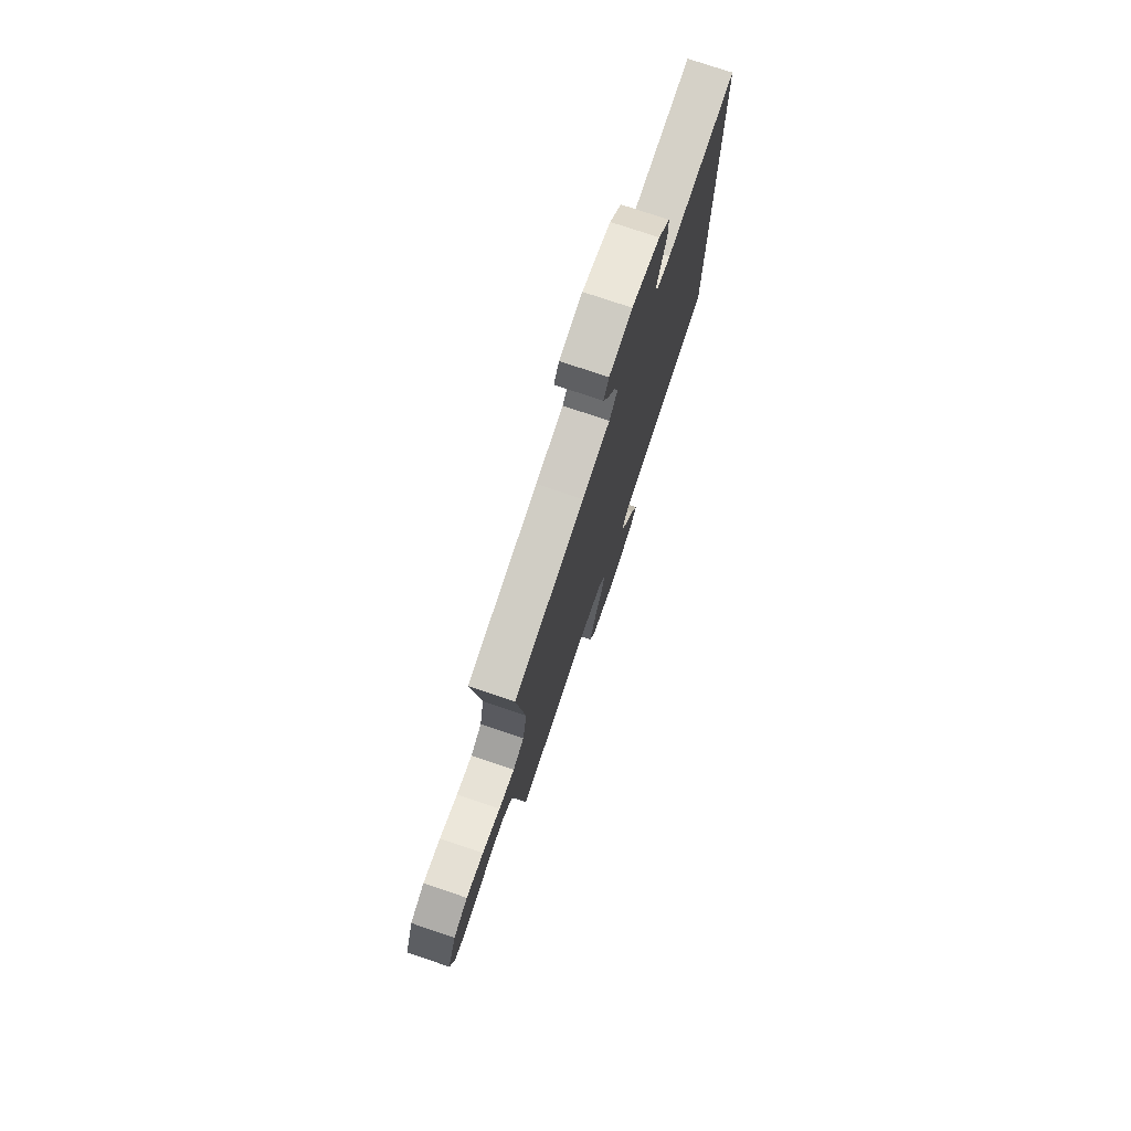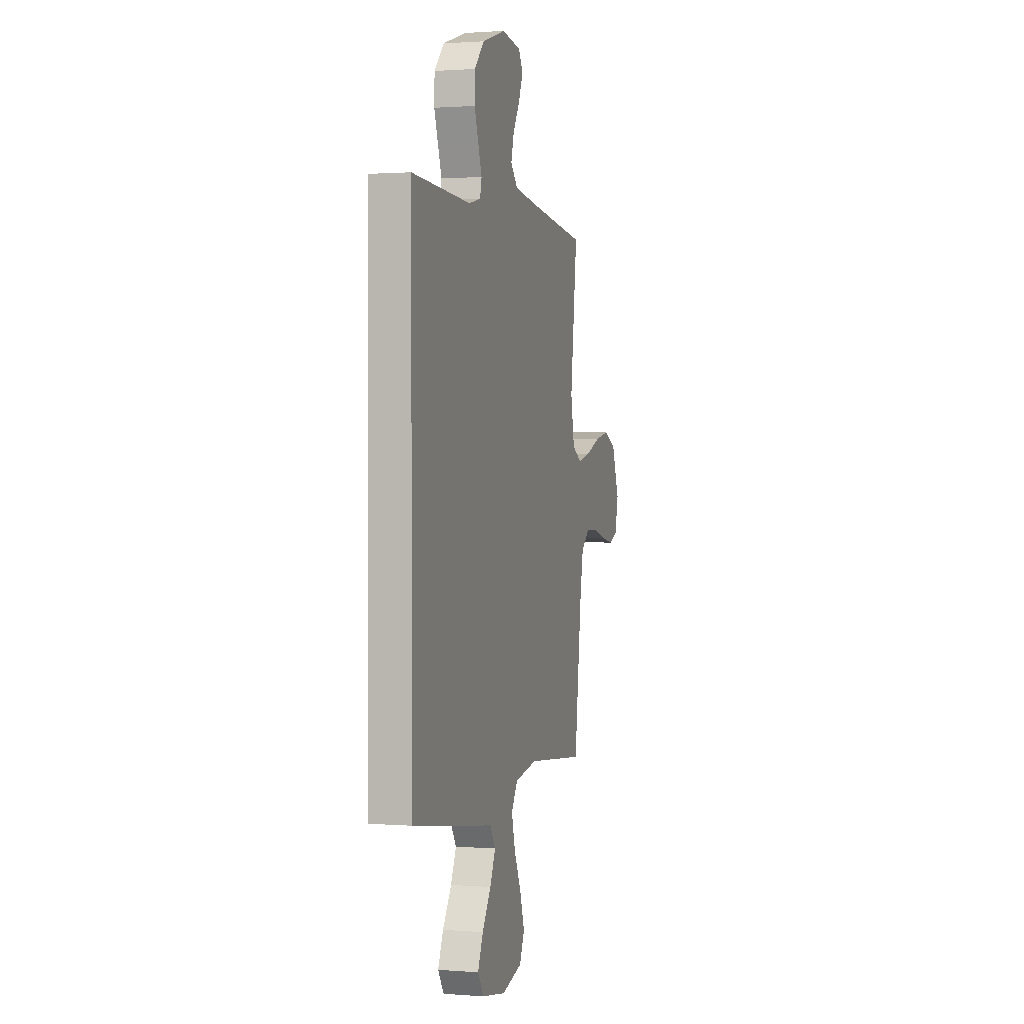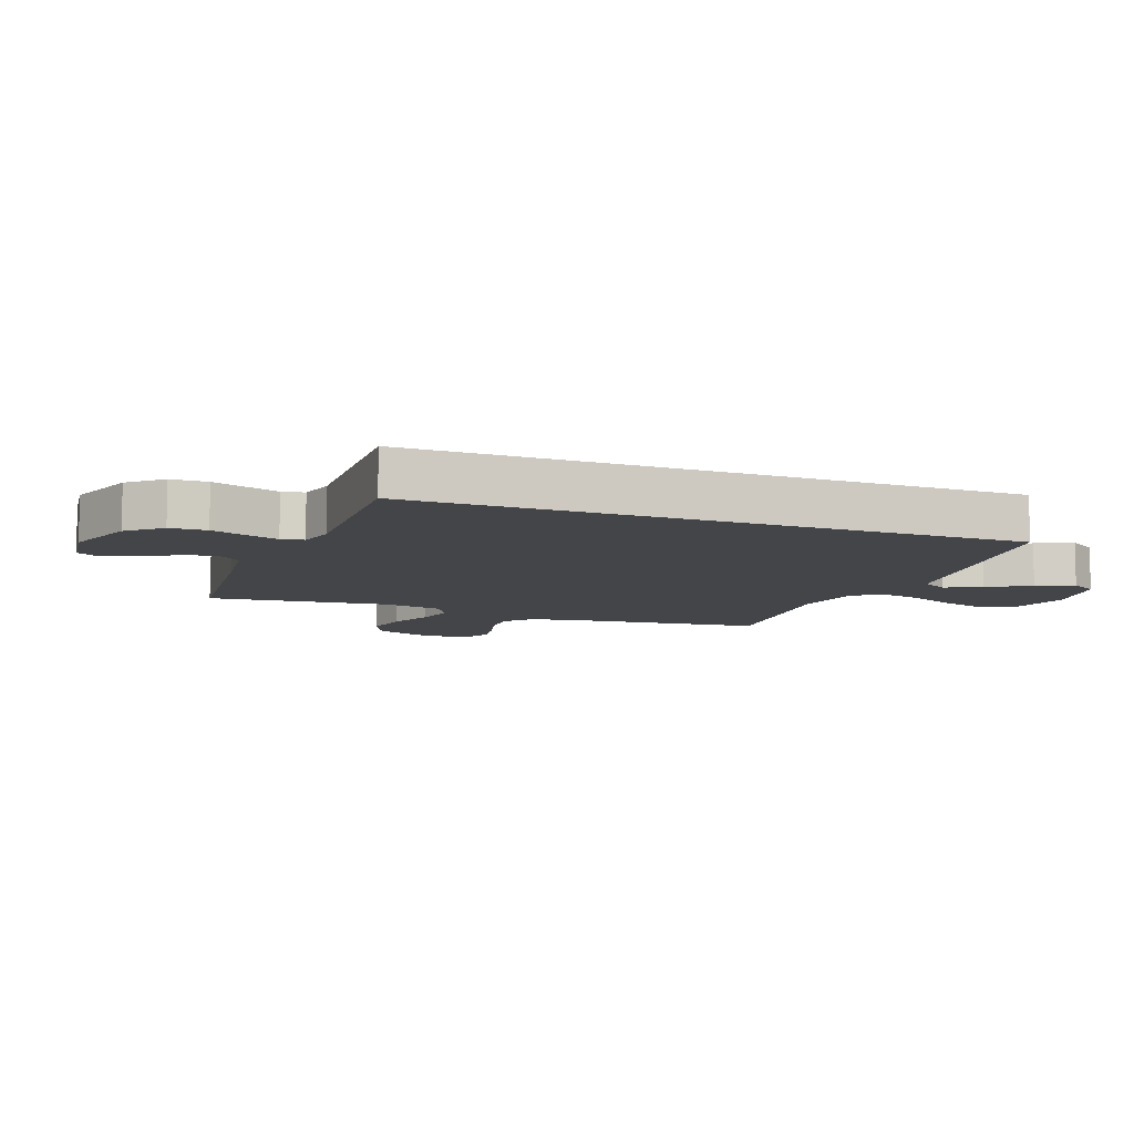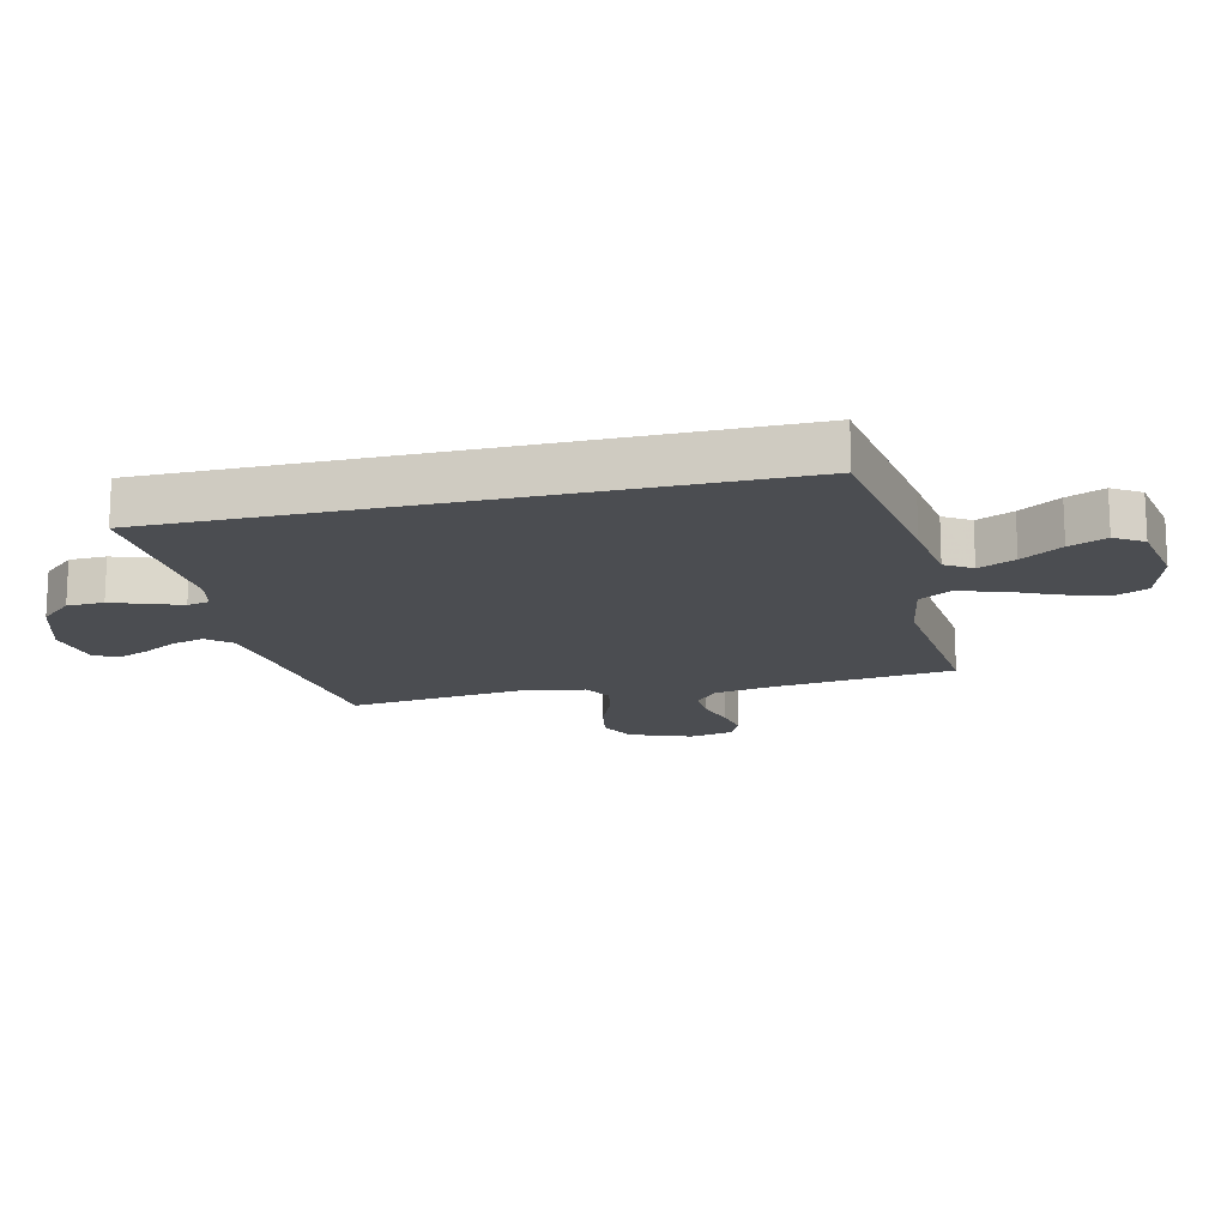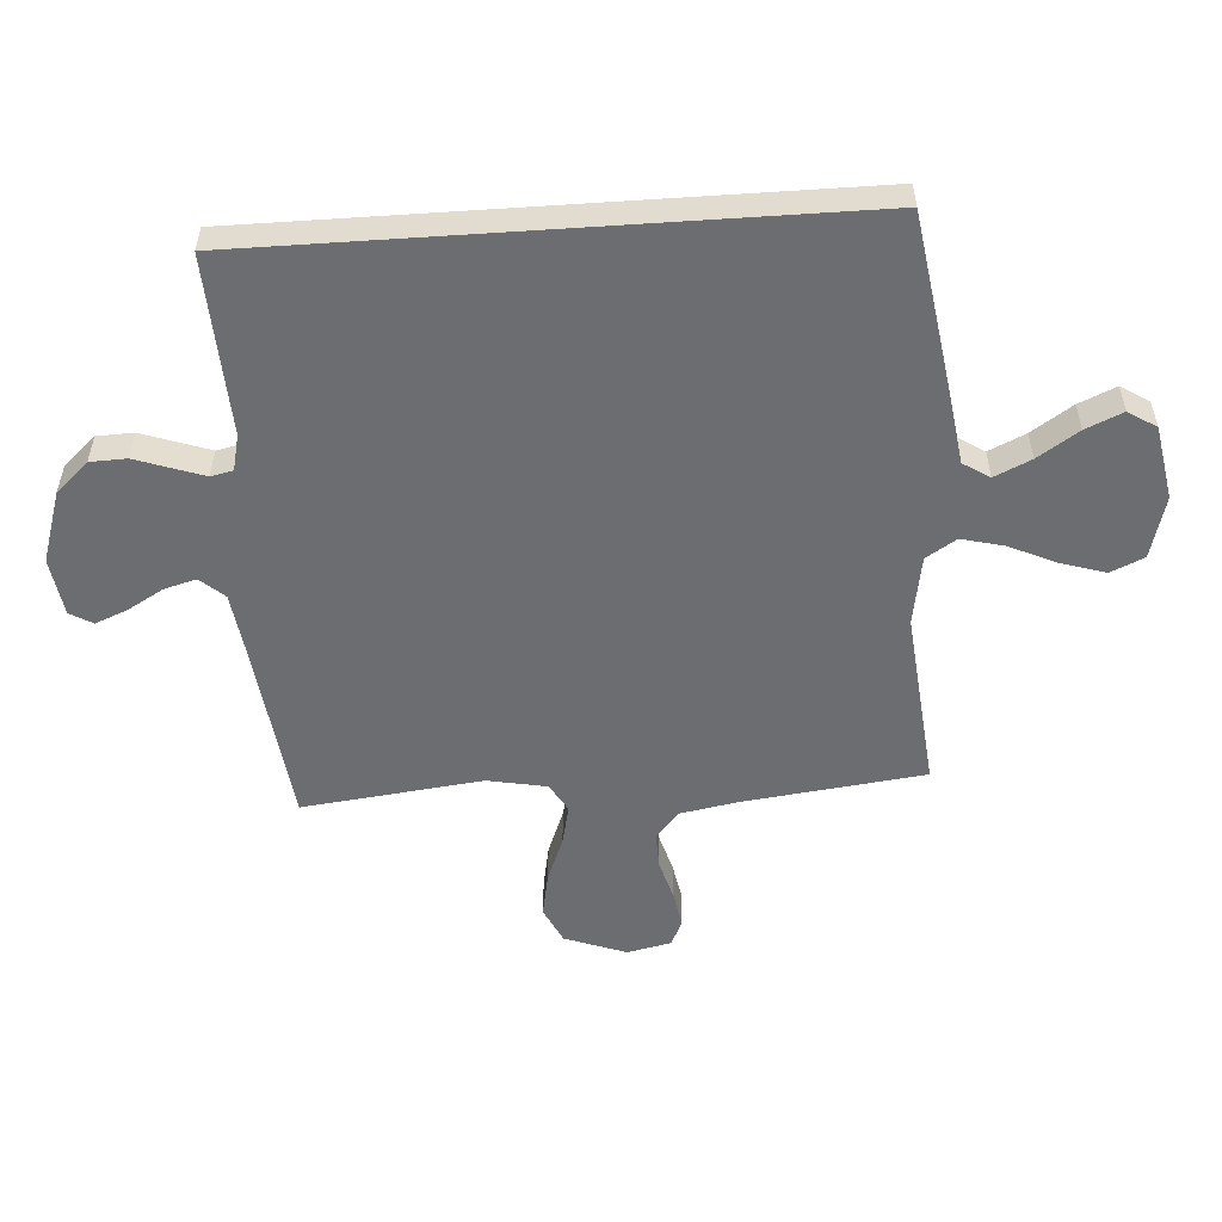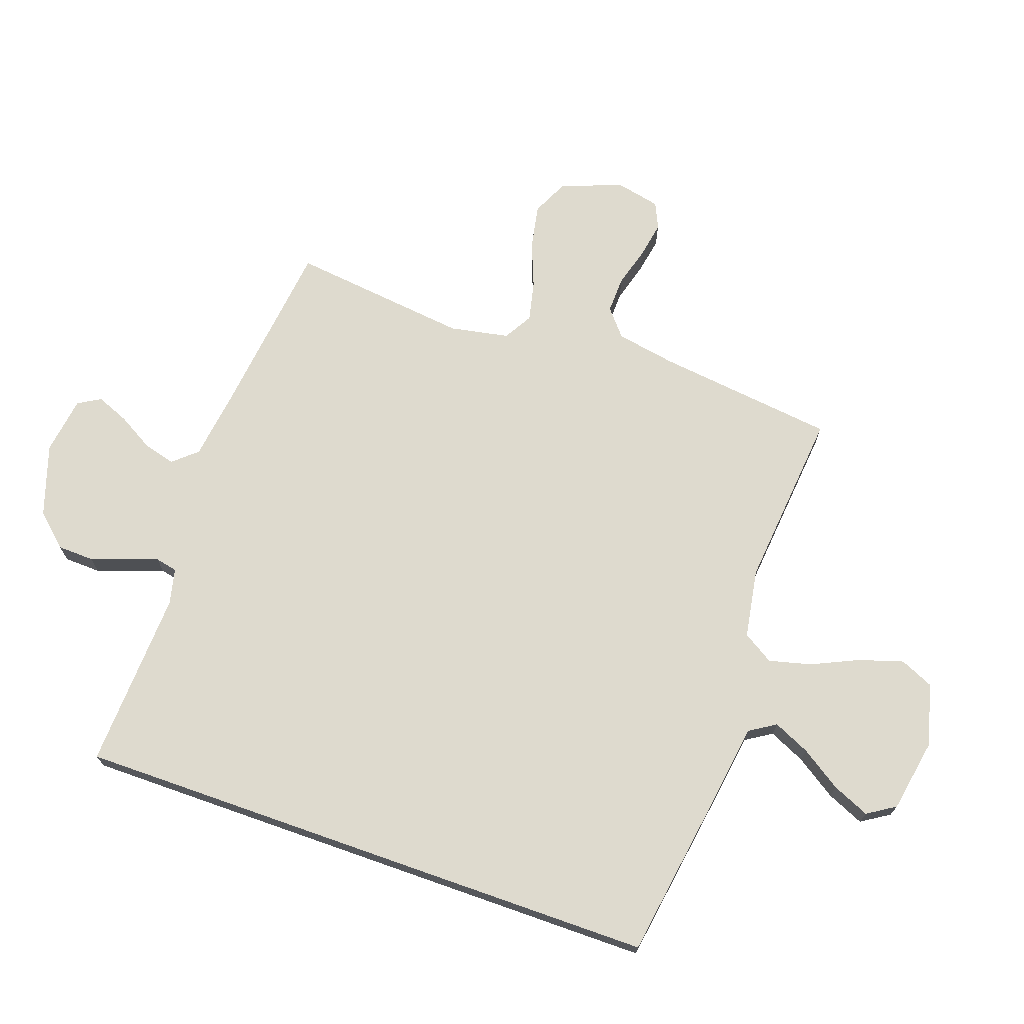
<metadata>
{"format":"obj","ext":"obj","renderer":"f3d","projection":"perspective","resolution":1024,"background":"white","views":[{"elev":76.6,"azim":-71.4,"up":"+Z"},{"elev":1.2,"azim":106.0,"up":"+Z"},{"elev":-8.8,"azim":68.9,"up":"+Y"},{"elev":-15.9,"azim":103.3,"up":"+Y"},{"elev":-54.0,"azim":93.9,"up":"+Y"},{"elev":71.1,"azim":109.4,"up":"+Y"}]}
</metadata>
<code>
v -0.5 0.07 0.5
v -0.2 0.07 0.536
v -0.083 0.07 0.552
v -0.048 0.07 0.592
v -0.063 0.07 0.646
v -0.097 0.07 0.705
v -0.119 0.07 0.759
v -0.097 0.07 0.797
v 0 0.07 0.811
v 0.12 0.07 0.772
v 0.169 0.07 0.718
v 0.171 0.07 0.657
v 0.15 0.07 0.597
v 0.132 0.07 0.545
v 0.14 0.07 0.508
v 0.2 0.07 0.494
v 0.5 0.07 0.508
v 0.5 0.07 -0.482
v 0.2 0.07 -0.528
v 0.081 0.07 -0.545
v 0.053 0.07 -0.589
v 0.081 0.07 -0.65
v 0.126 0.07 -0.718
v 0.153 0.07 -0.78
v 0.123 0.07 -0.827
v 0 0.07 -0.849
v -0.104 0.07 -0.821
v -0.129 0.07 -0.765
v -0.106 0.07 -0.691
v -0.07 0.07 -0.613
v -0.052 0.07 -0.542
v -0.084 0.07 -0.491
v -0.2 0.07 -0.471
v -0.5 0.07 -0.5
v -0.536 0.07 -0.2
v -0.554 0.07 -0.1
v -0.599 0.07 -0.062
v -0.66 0.07 -0.064
v -0.727 0.07 -0.083
v -0.788 0.07 -0.094
v -0.832 0.07 -0.074
v -0.848 0.07 0
v -0.81 0.07 0.103
v -0.749 0.07 0.132
v -0.675 0.07 0.118
v -0.599 0.07 0.088
v -0.532 0.07 0.073
v -0.484 0.07 0.101
v -0.465 0.07 0.2
v -0.5 0 0.5
v -0.2 0 0.536
v -0.083 0 0.552
v -0.048 0 0.592
v -0.063 0 0.646
v -0.097 0 0.705
v -0.119 0 0.759
v -0.097 0 0.797
v 0 0 0.811
v 0.12 0 0.772
v 0.169 0 0.718
v 0.171 0 0.657
v 0.15 0 0.597
v 0.132 0 0.545
v 0.14 0 0.508
v 0.2 0 0.494
v 0.5 0 0.508
v 0.5 0 -0.482
v 0.2 0 -0.528
v 0.081 0 -0.545
v 0.053 0 -0.589
v 0.081 0 -0.65
v 0.126 0 -0.718
v 0.153 0 -0.78
v 0.123 0 -0.827
v 0 0 -0.849
v -0.104 0 -0.821
v -0.129 0 -0.765
v -0.106 0 -0.691
v -0.07 0 -0.613
v -0.052 0 -0.542
v -0.084 0 -0.491
v -0.2 0 -0.471
v -0.5 0 -0.5
v -0.536 0 -0.2
v -0.554 0 -0.1
v -0.599 0 -0.062
v -0.66 0 -0.064
v -0.727 0 -0.083
v -0.788 0 -0.094
v -0.832 0 -0.074
v -0.848 0 0
v -0.81 0 0.103
v -0.749 0 0.132
v -0.675 0 0.118
v -0.599 0 0.088
v -0.532 0 0.073
v -0.484 0 0.101
v -0.465 0 0.2
f 44 45 46
f 43 44 46
f 42 43 46
f 41 42 46
f 40 41 46
f 39 40 46
f 38 39 46
f 37 38 46 47
f 36 37 47 48
f 33 34 35
f 35 36 48
f 33 35 48
f 32 33 48
f 28 29 30
f 27 28 30
f 26 27 30
f 25 26 30
f 24 25 30
f 23 24 30
f 22 23 30
f 21 22 30 31
f 20 21 31 32
f 32 48 49
f 20 32 49
f 19 20 49
f 18 19 49
f 17 18 49
f 16 17 49
f 11 12 13
f 10 11 13
f 9 10 13
f 8 9 13
f 7 8 13
f 6 7 13
f 5 6 13
f 4 5 13 14
f 3 4 14 15
f 49 1 2
f 16 49 2
f 15 16 2
f 2 3 15
f 95 94 93
f 95 93 92
f 95 92 91
f 95 91 90
f 95 90 89
f 95 89 88
f 95 88 87
f 96 95 87 86
f 97 96 86 85
f 84 83 82
f 97 85 84
f 97 84 82
f 97 82 81
f 79 78 77
f 79 77 76
f 79 76 75
f 79 75 74
f 79 74 73
f 79 73 72
f 79 72 71
f 80 79 71 70
f 81 80 70 69
f 98 97 81
f 98 81 69
f 98 69 68
f 98 68 67
f 98 67 66
f 98 66 65
f 62 61 60
f 62 60 59
f 62 59 58
f 62 58 57
f 62 57 56
f 62 56 55
f 62 55 54
f 63 62 54 53
f 64 63 53 52
f 51 50 98
f 51 98 65
f 51 65 64
f 64 52 51
f 1 50 51 2
f 2 51 52 3
f 3 52 53 4
f 4 53 54 5
f 5 54 55 6
f 6 55 56 7
f 7 56 57 8
f 8 57 58 9
f 9 58 59 10
f 10 59 60 11
f 11 60 61 12
f 12 61 62 13
f 13 62 63 14
f 14 63 64 15
f 15 64 65 16
f 16 65 66 17
f 17 66 67 18
f 18 67 68 19
f 19 68 69 20
f 20 69 70 21
f 21 70 71 22
f 22 71 72 23
f 23 72 73 24
f 24 73 74 25
f 25 74 75 26
f 26 75 76 27
f 27 76 77 28
f 28 77 78 29
f 29 78 79 30
f 30 79 80 31
f 31 80 81 32
f 32 81 82 33
f 33 82 83 34
f 34 83 84 35
f 35 84 85 36
f 36 85 86 37
f 37 86 87 38
f 38 87 88 39
f 39 88 89 40
f 40 89 90 41
f 41 90 91 42
f 42 91 92 43
f 43 92 93 44
f 44 93 94 45
f 45 94 95 46
f 46 95 96 47
f 47 96 97 48
f 48 97 98 49
f 49 98 50 1

</code>
